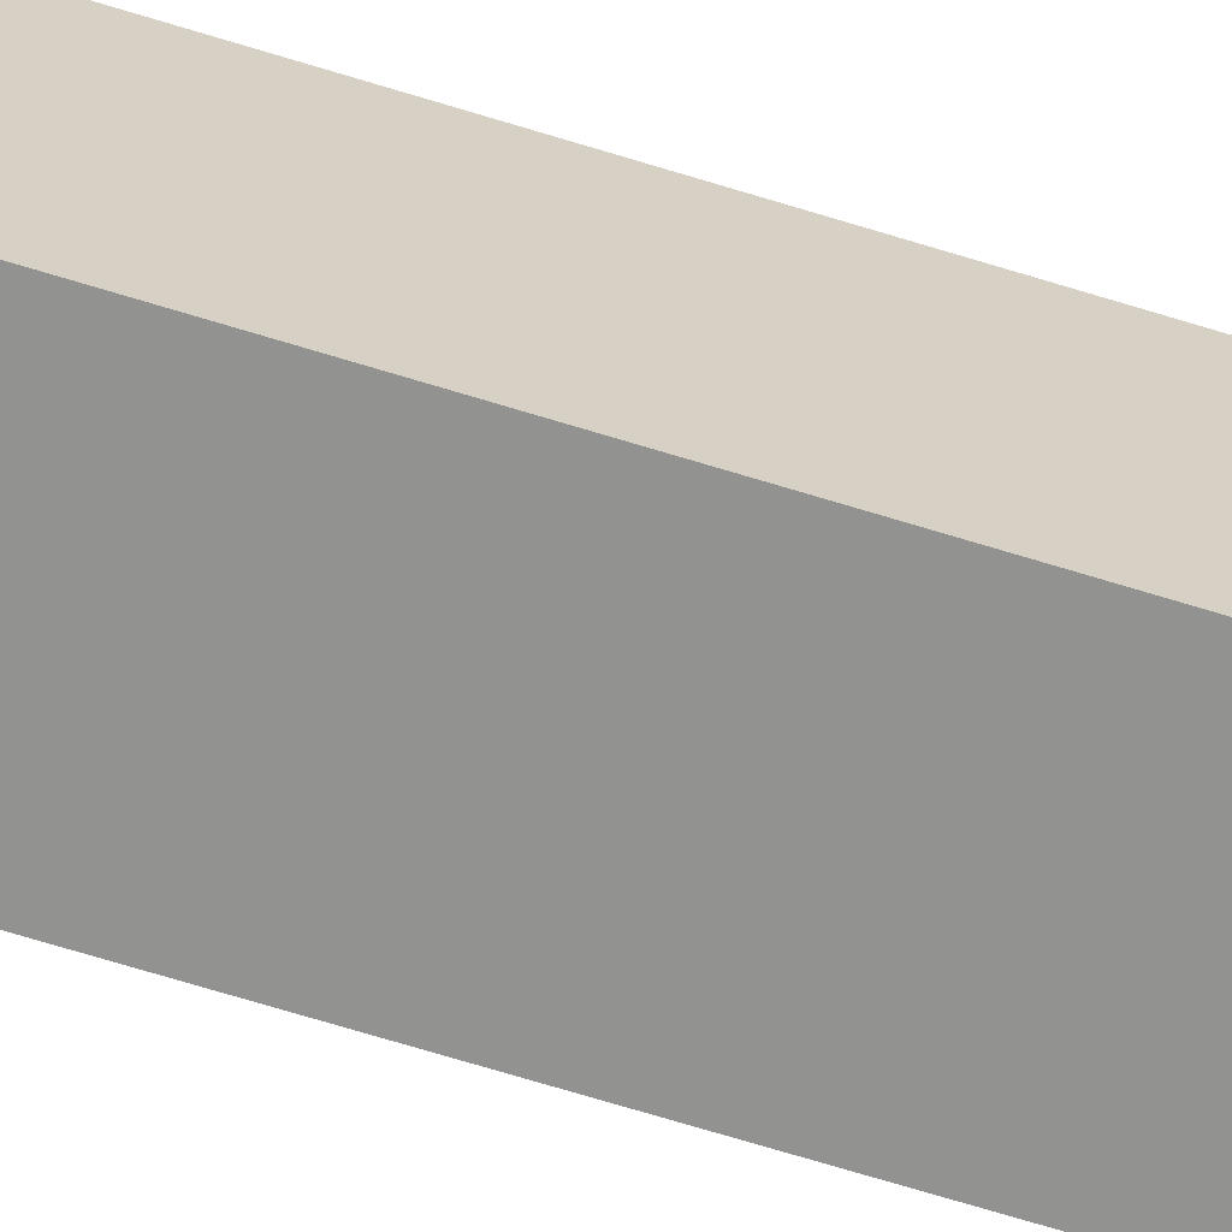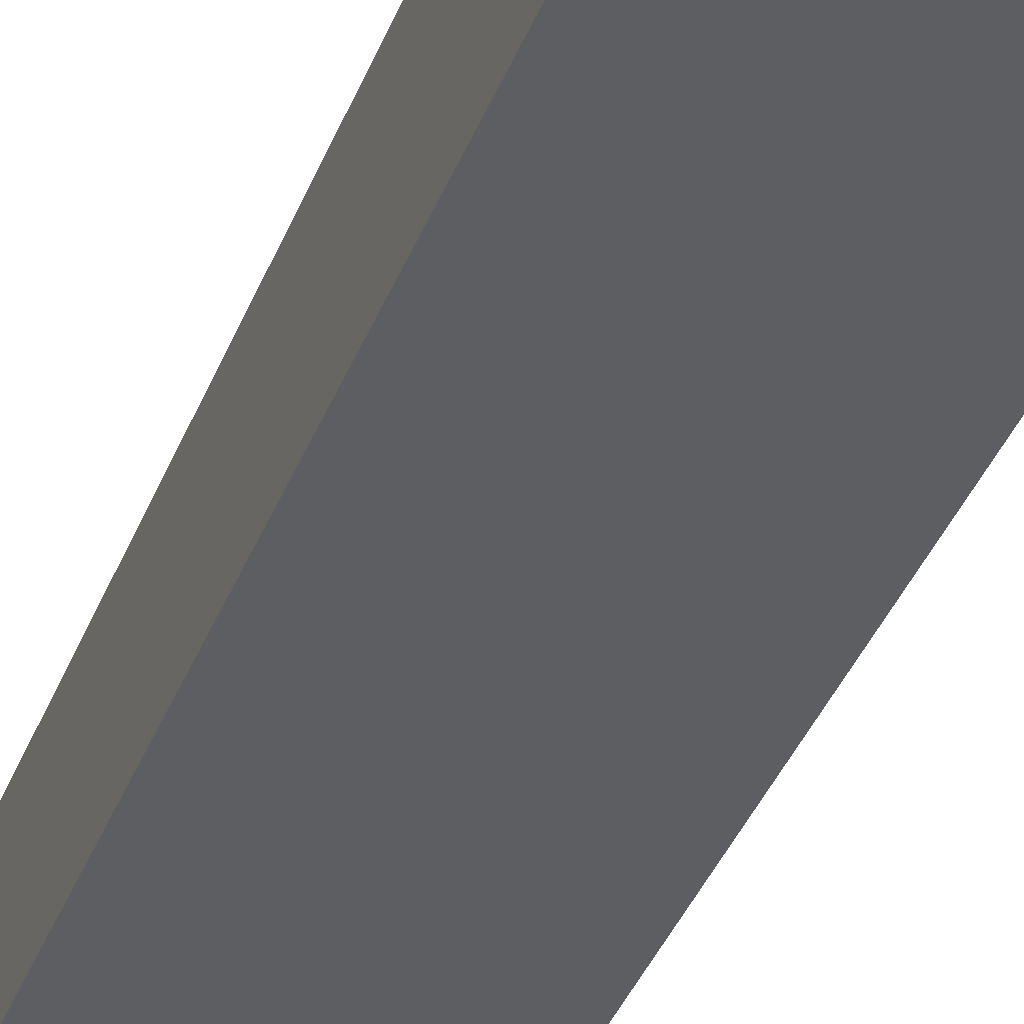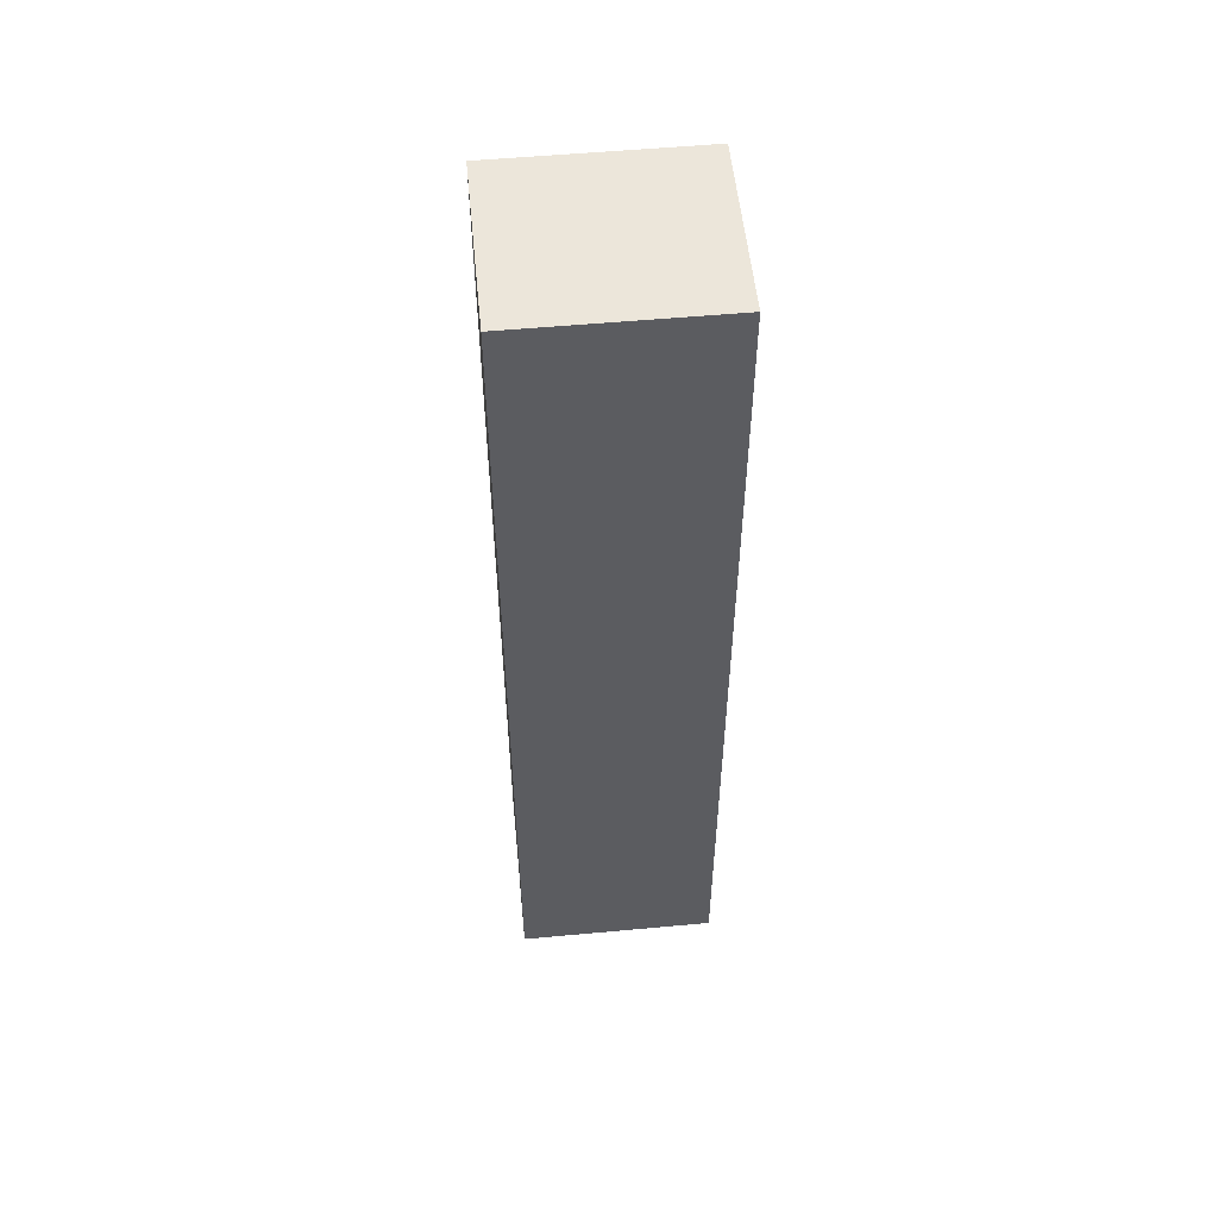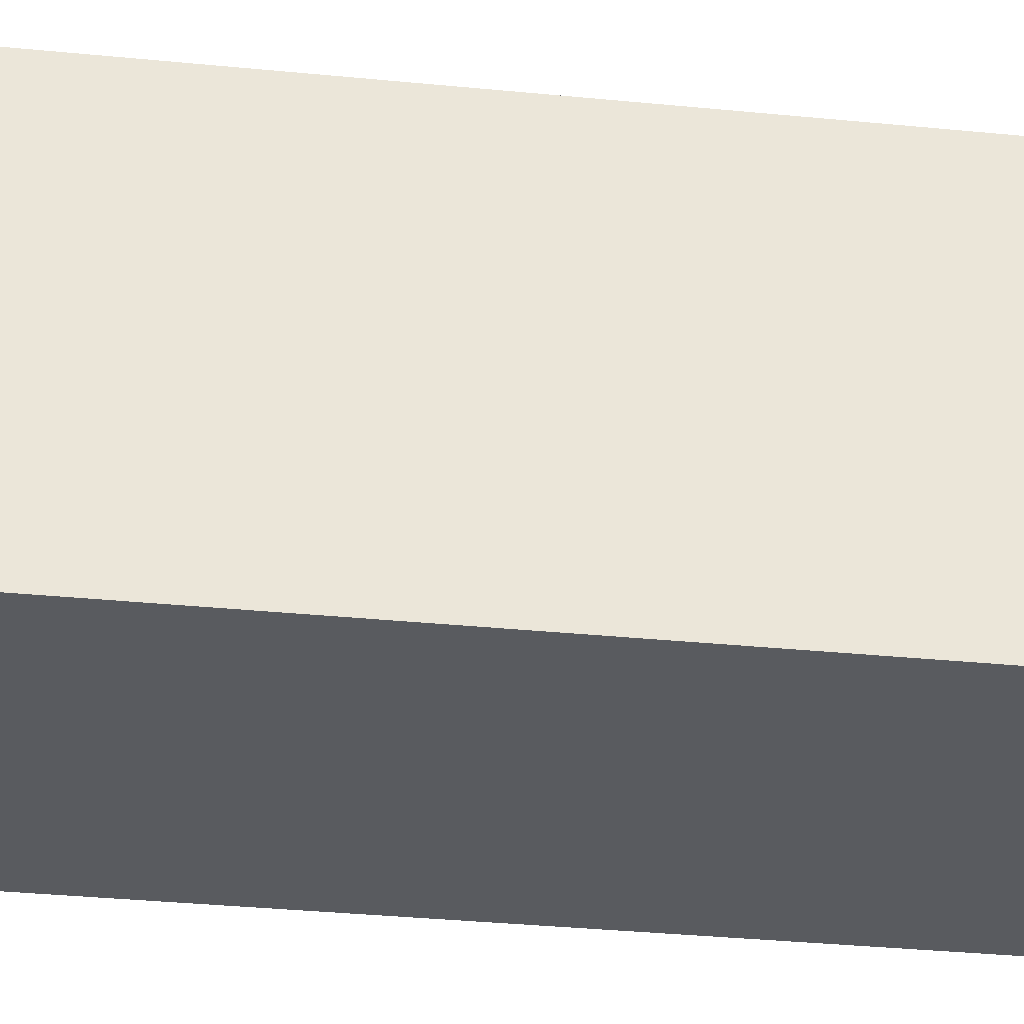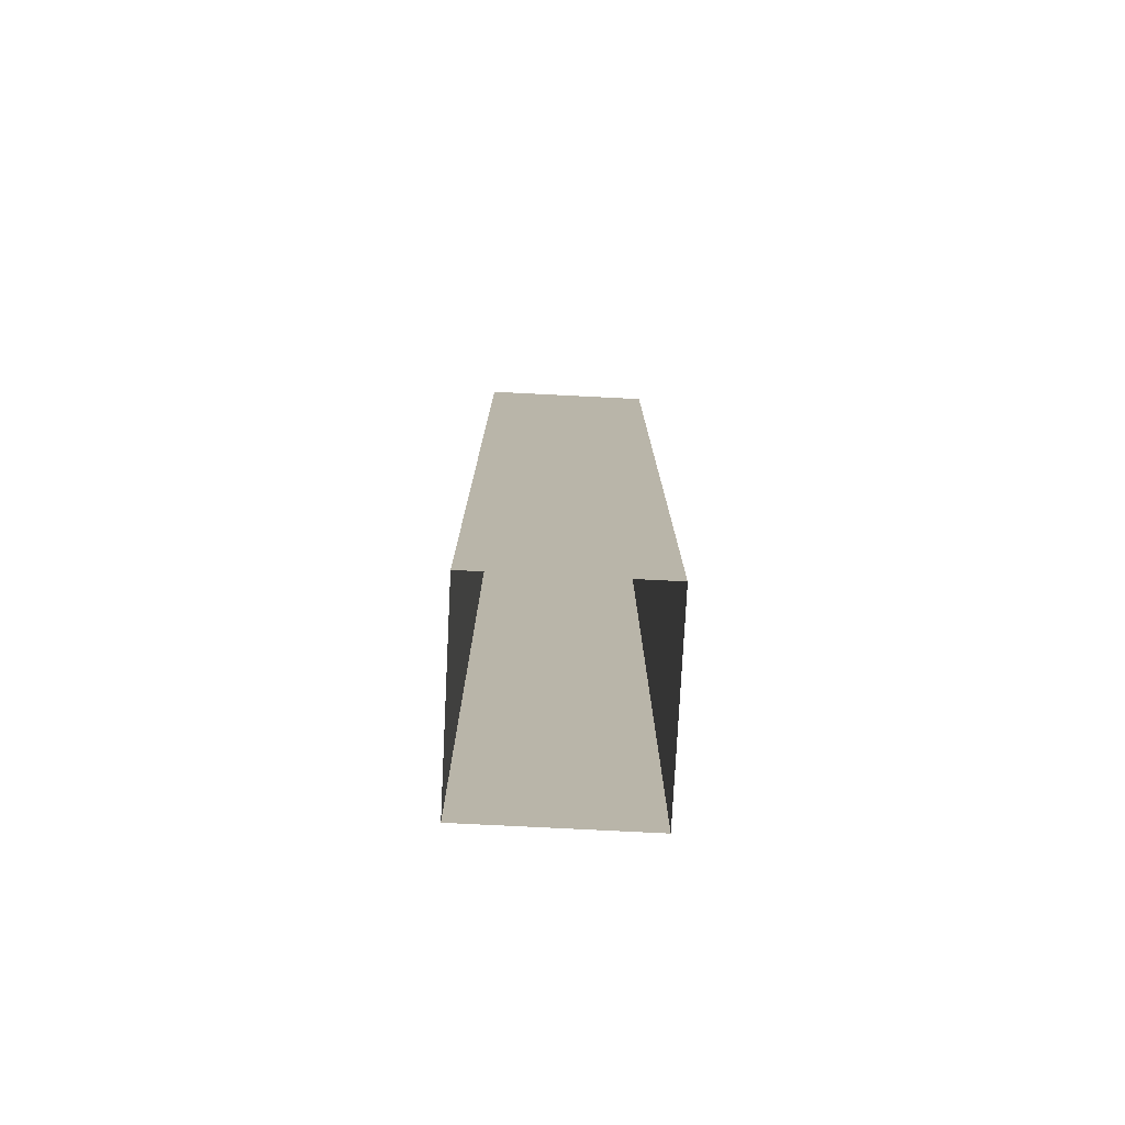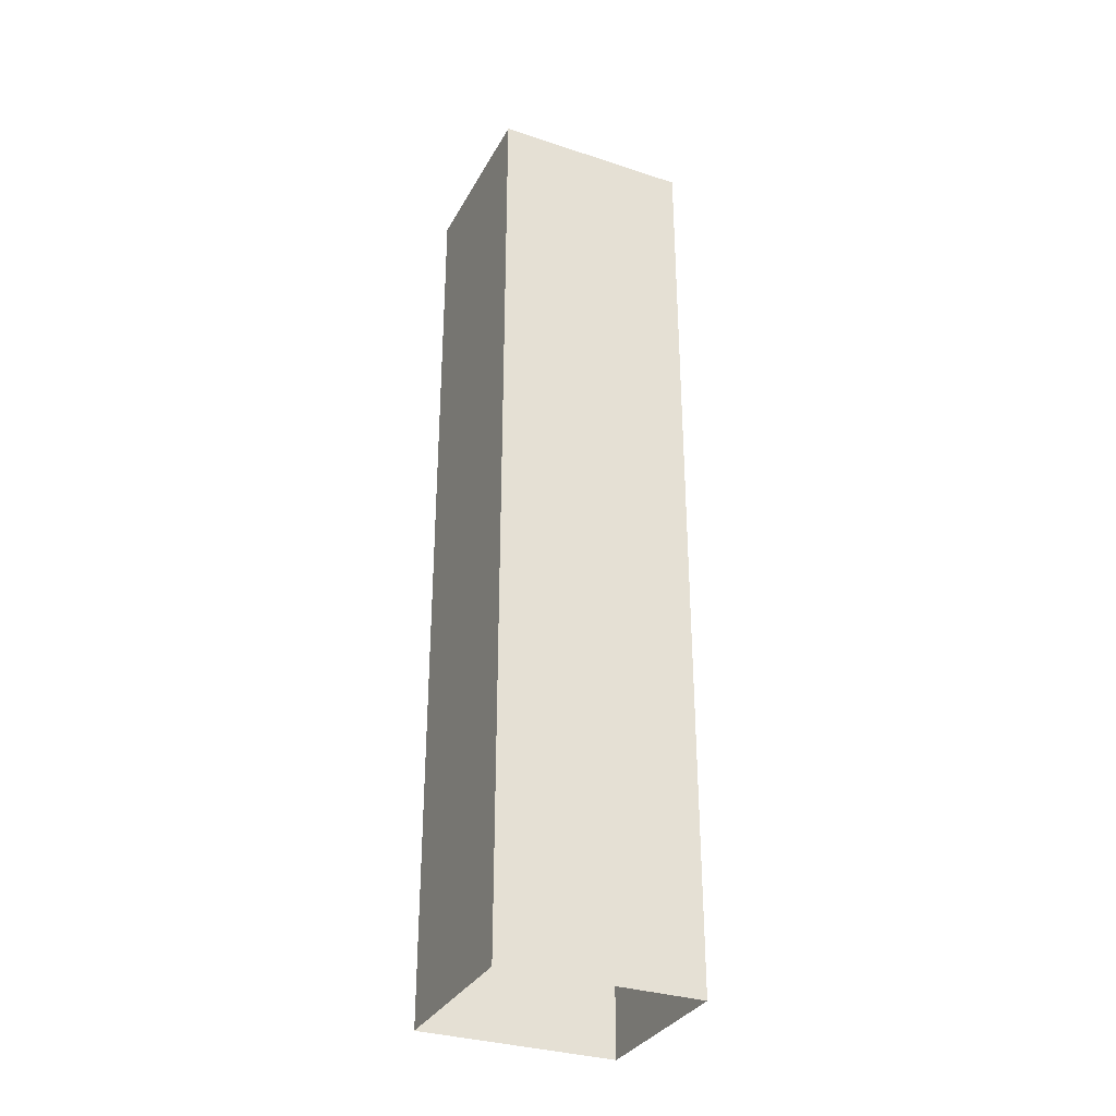
<metadata>
{"format":"obj","ext":"obj","renderer":"f3d","projection":"perspective","resolution":1024,"background":"white","views":[{"elev":-75.6,"azim":73.4,"up":"+Y"},{"elev":-37.1,"azim":-19.4,"up":"+Y"},{"elev":54.3,"azim":-104.9,"up":"+Z"},{"elev":-23.7,"azim":-100.6,"up":"+Y"},{"elev":-76.9,"azim":167.8,"up":"+Z"},{"elev":-32.4,"azim":-123.9,"up":"+Z"}]}
</metadata>
<code>
v -1.143e+04 -3.354e+04 28.89
v -1.143e+04 -3.354e+04 28.89
v -1.143e+04 -3.354e+04 28.89
v -1.143e+04 -3.354e+04 28.89
v -1.143e+04 -3.354e+04 63.63
v -1.143e+04 -3.354e+04 63.63
v -1.143e+04 -3.354e+04 63.63
v -1.143e+04 -3.354e+04 63.63
f 1 2 3
f 4 1 3
f 5 6 7
f 8 5 7
f 6 4 3
f 7 6 3
f 5 1 4
f 6 5 4
f 5 2 1
f 5 8 2
f 8 3 2
f 8 7 3

</code>
